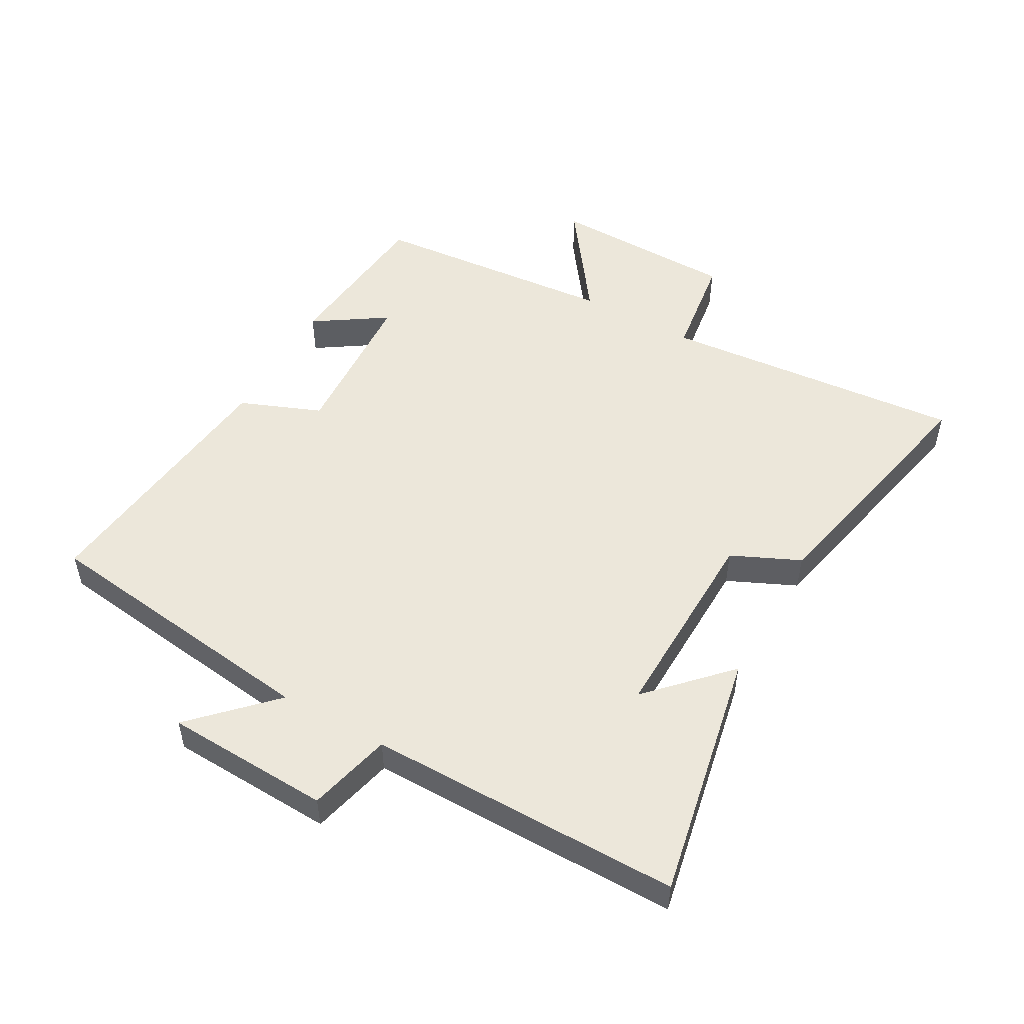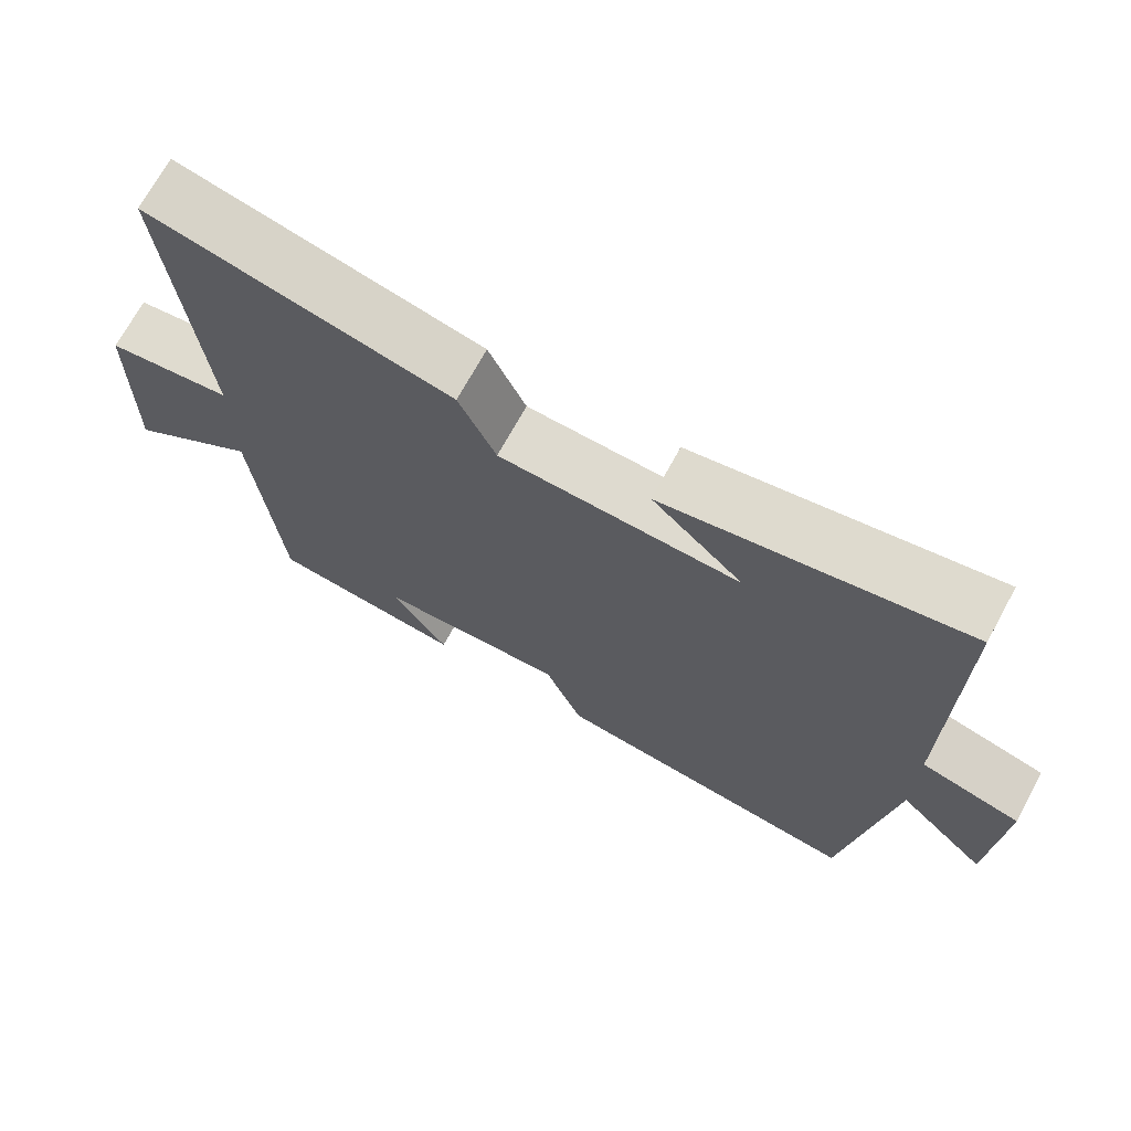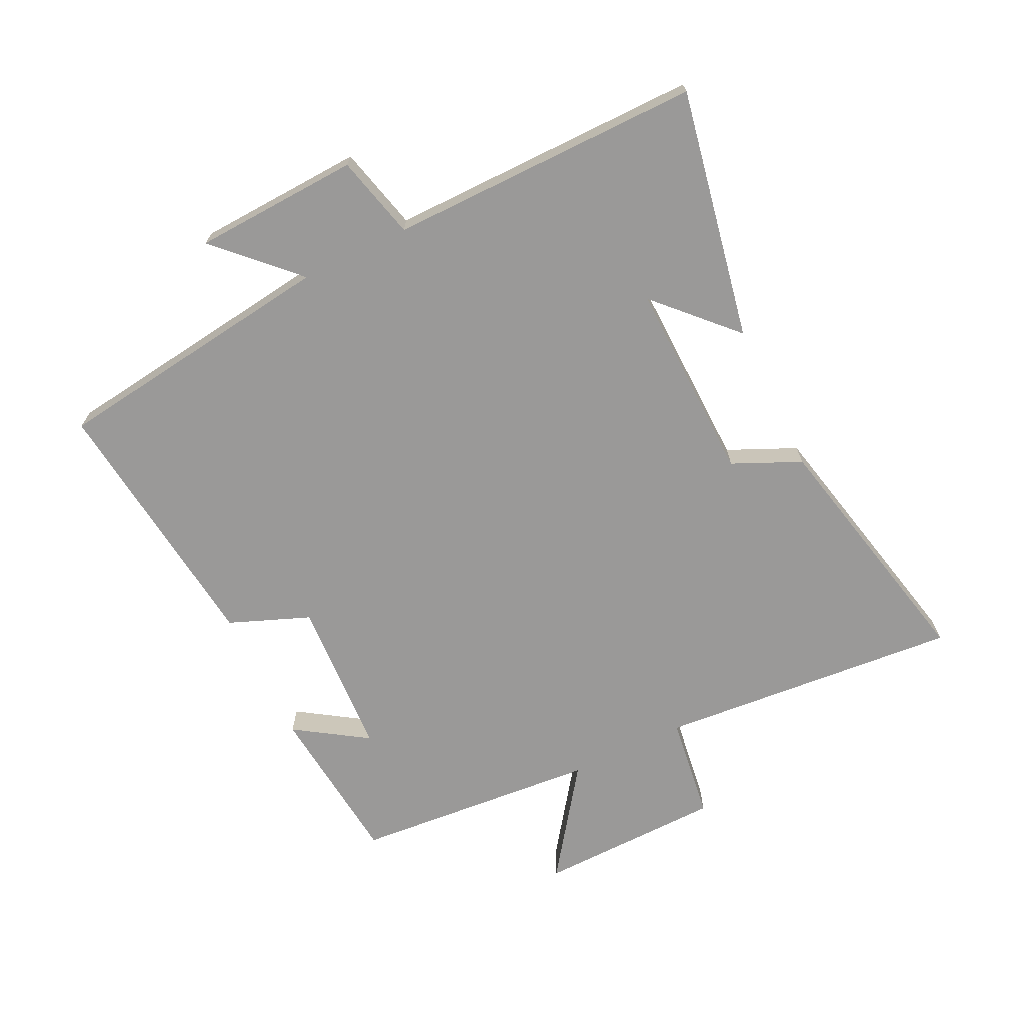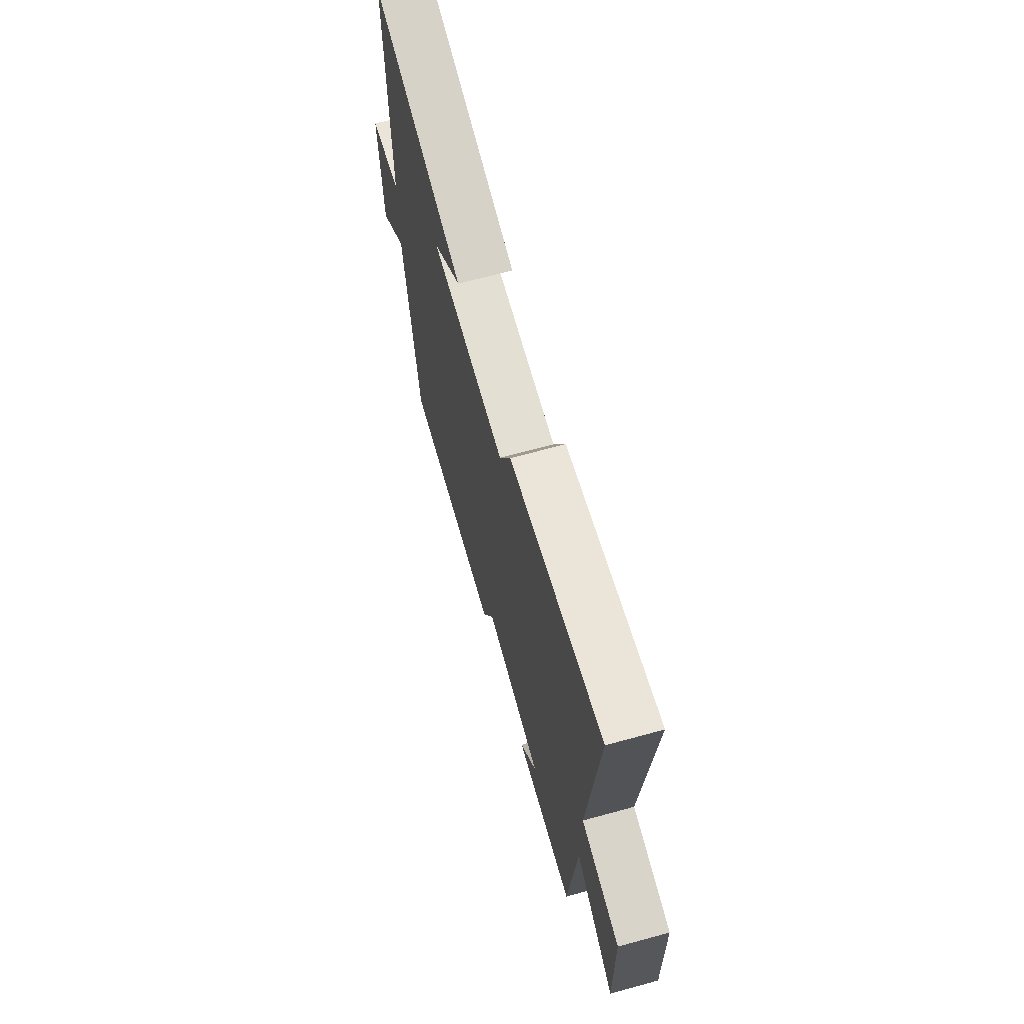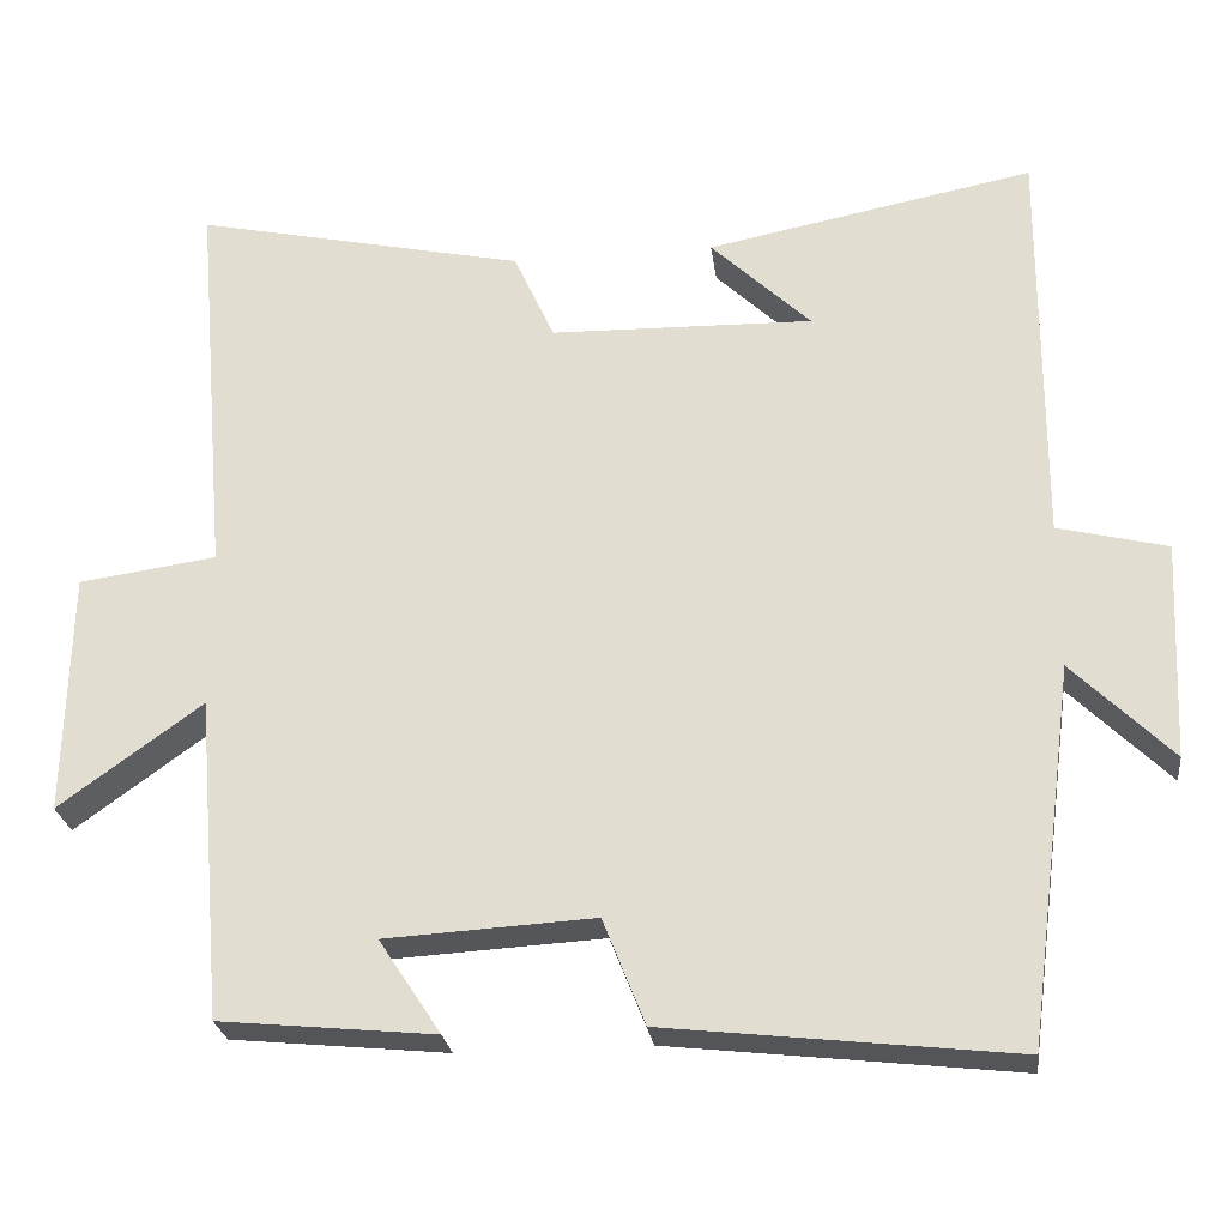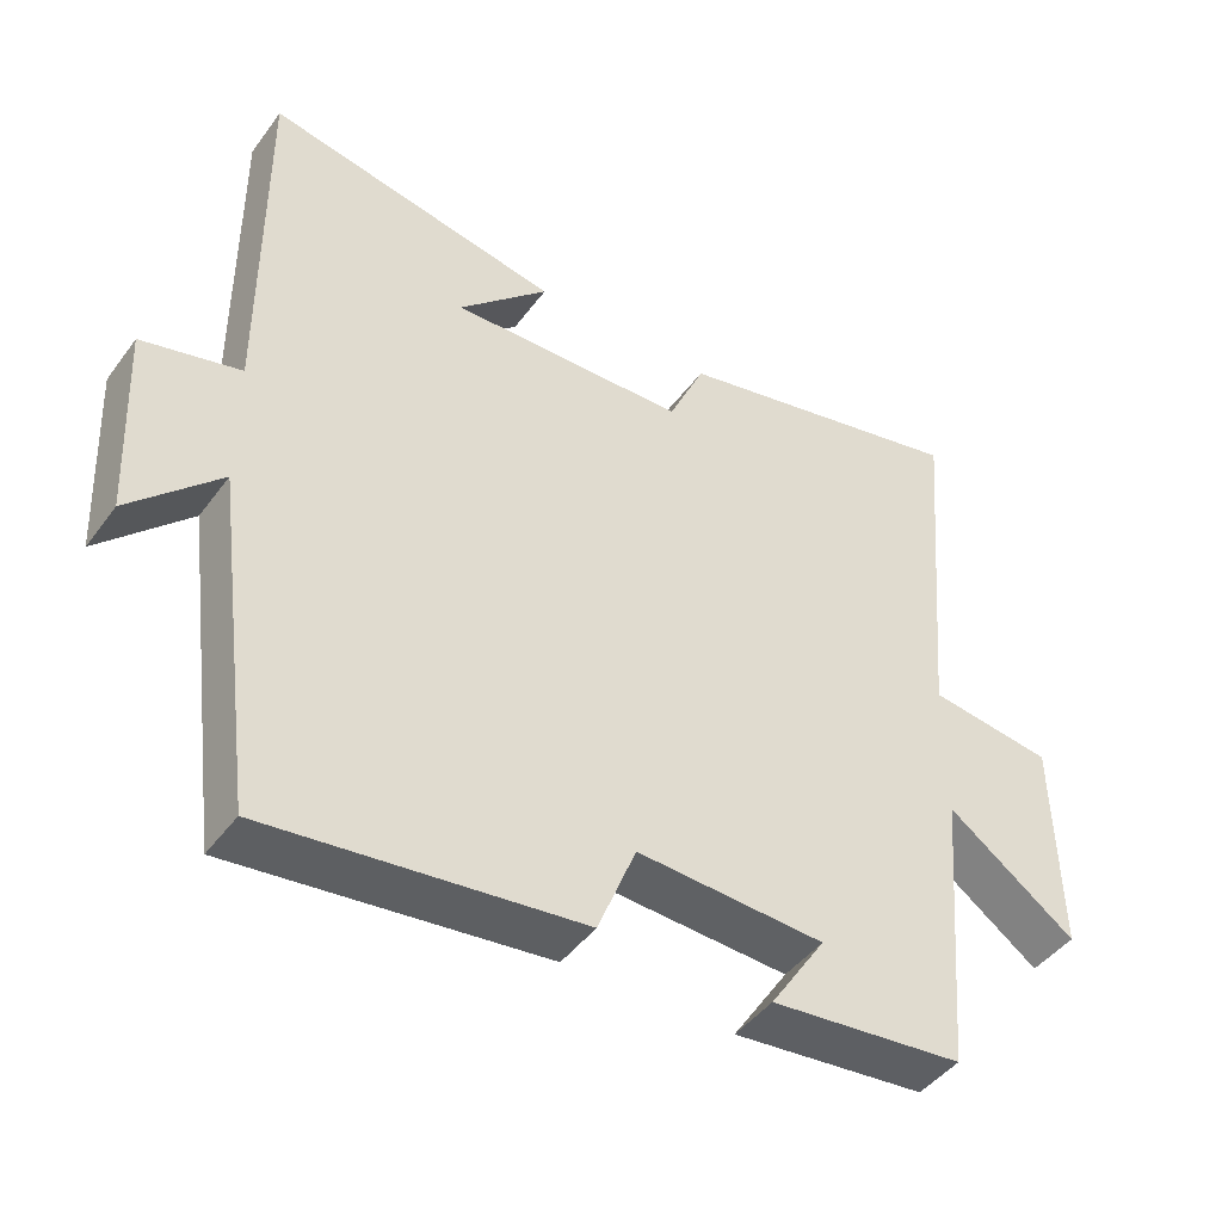
<metadata>
{"format":"obj","ext":"obj","renderer":"f3d","projection":"perspective","resolution":1024,"background":"white","views":[{"elev":51.3,"azim":-60.8,"up":"+Y"},{"elev":70.6,"azim":-151.3,"up":"+Z"},{"elev":-69.1,"azim":-64.0,"up":"+Y"},{"elev":67.9,"azim":74.7,"up":"+Z"},{"elev":-25.7,"azim":-172.7,"up":"+Z"},{"elev":-44.9,"azim":-34.0,"up":"+Z"}]}
</metadata>
<code>
v 0.541 0.07 0.588
v 0.5 0.07 0.108
v 0.667 0.07 0.085
v 0.673 0.07 -0.209
v 0.5 0.07 -0.084
v 0.467 0.07 -0.474
v 0.207 0.07 -0.5
v 0.282 0.07 -0.386
v 0.03 0.07 -0.372
v -0.021 0.07 -0.5
v -0.441 0.07 -0.548
v -0.5 0.07 -0.094
v -0.62 0.07 -0.213
v -0.632 0.07 0.049
v -0.5 0.07 0.082
v -0.502 0.07 0.577
v -0.106 0.07 0.5
v -0.227 0.07 0.384
v 0.091 0.07 0.392
v 0.14 0.07 0.5
v 0.541 0 0.588
v 0.5 0 0.108
v 0.667 0 0.085
v 0.673 0 -0.209
v 0.5 0 -0.084
v 0.467 0 -0.474
v 0.207 0 -0.5
v 0.282 0 -0.386
v 0.03 0 -0.372
v -0.021 0 -0.5
v -0.441 0 -0.548
v -0.5 0 -0.094
v -0.62 0 -0.213
v -0.632 0 0.049
v -0.5 0 0.082
v -0.502 0 0.577
v -0.106 0 0.5
v -0.227 0 0.384
v 0.091 0 0.392
v 0.14 0 0.5
f 19 20 1 2
f 18 19 2
f 16 17 18
f 15 16 18
f 15 18 2
f 12 13 14 15
f 9 10 11 12
f 8 9 12 15
f 5 6 7 8
f 5 8 15 2
f 2 3 4 5
f 22 21 40 39
f 22 39 38
f 38 37 36
f 38 36 35
f 22 38 35
f 35 34 33 32
f 32 31 30 29
f 35 32 29 28
f 28 27 26 25
f 22 35 28 25
f 25 24 23 22
f 1 21 22 2
f 2 22 23 3
f 3 23 24 4
f 4 24 25 5
f 5 25 26 6
f 6 26 27 7
f 7 27 28 8
f 8 28 29 9
f 9 29 30 10
f 10 30 31 11
f 11 31 32 12
f 12 32 33 13
f 13 33 34 14
f 14 34 35 15
f 15 35 36 16
f 16 36 37 17
f 17 37 38 18
f 18 38 39 19
f 19 39 40 20
f 20 40 21 1

</code>
